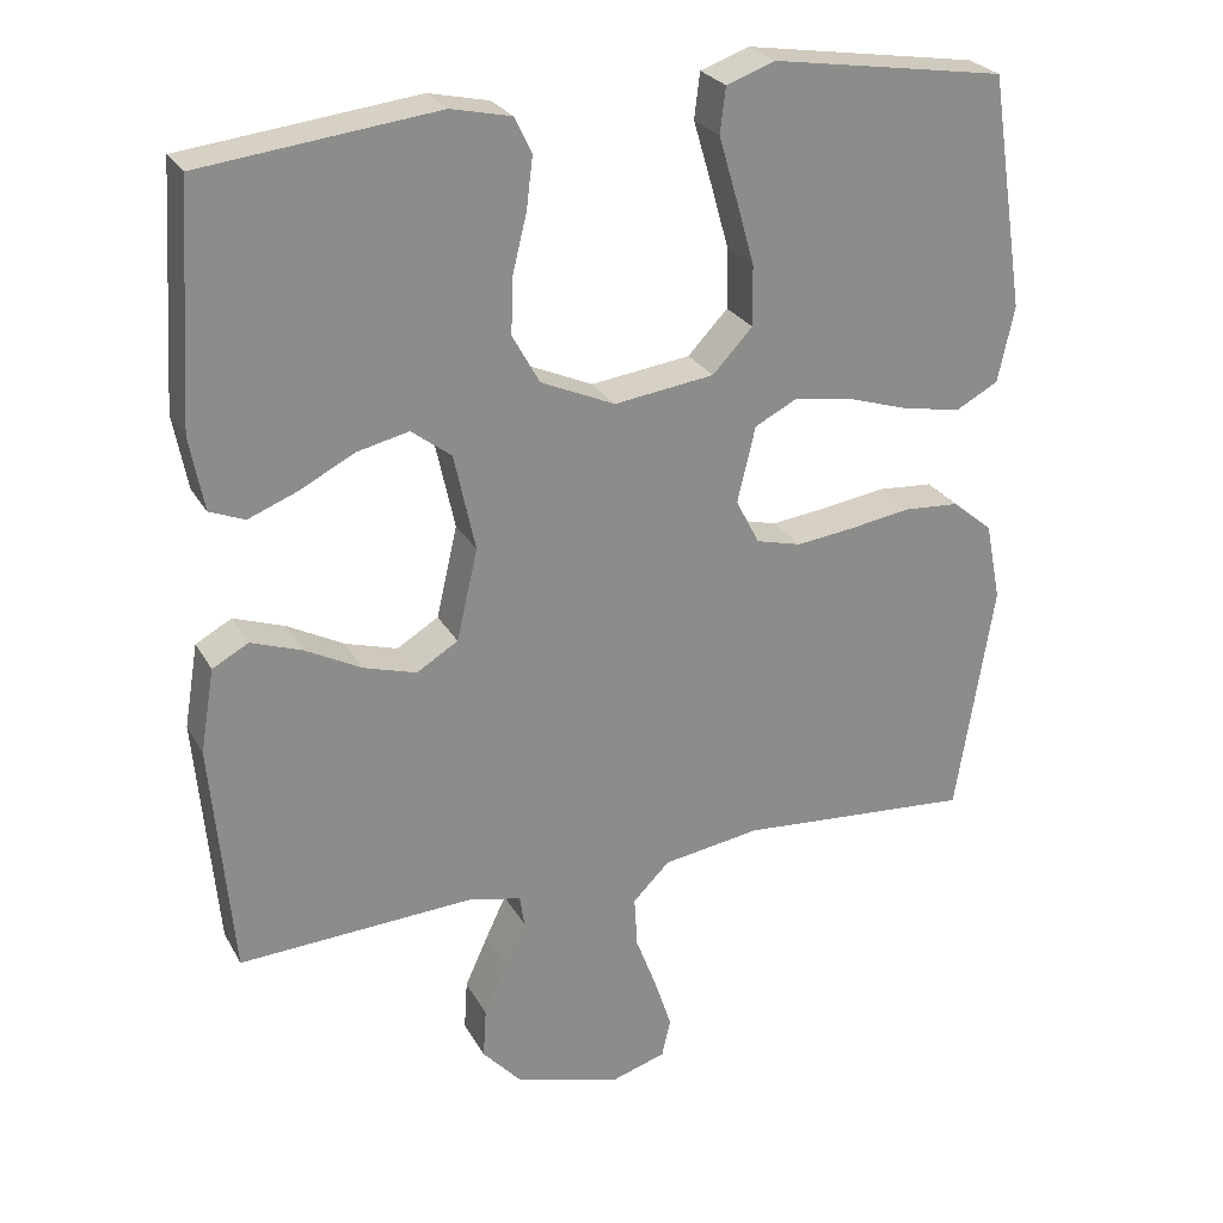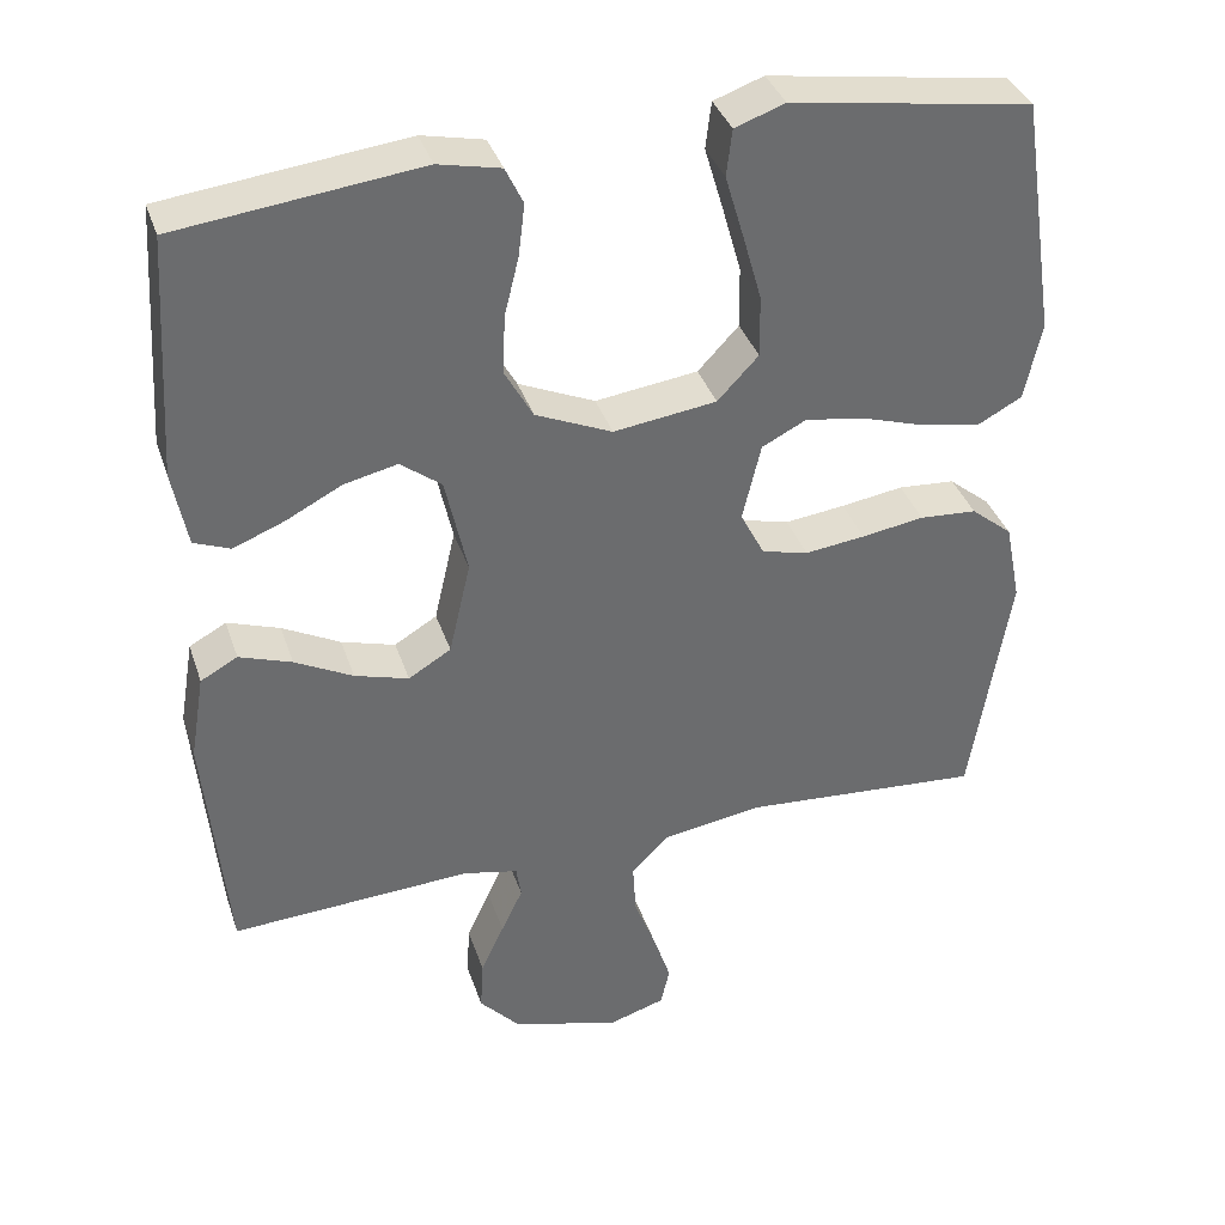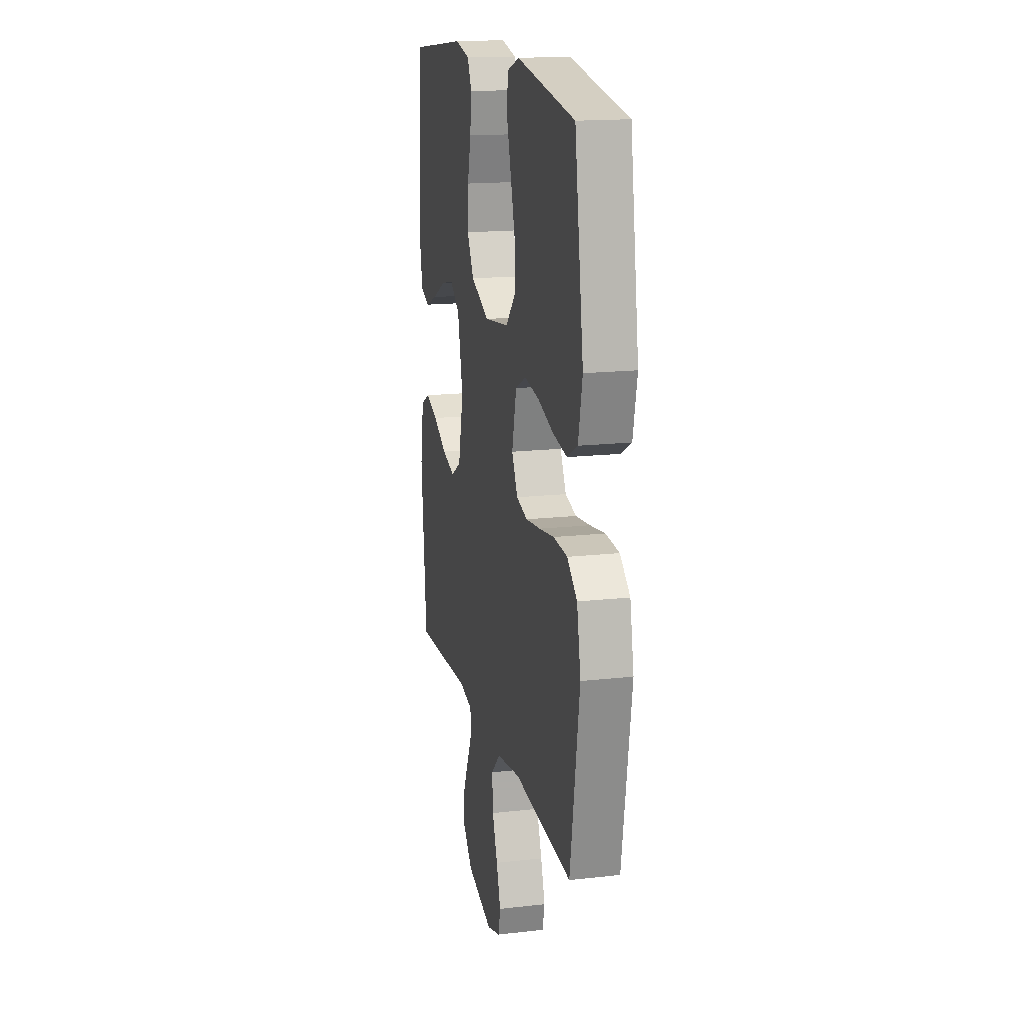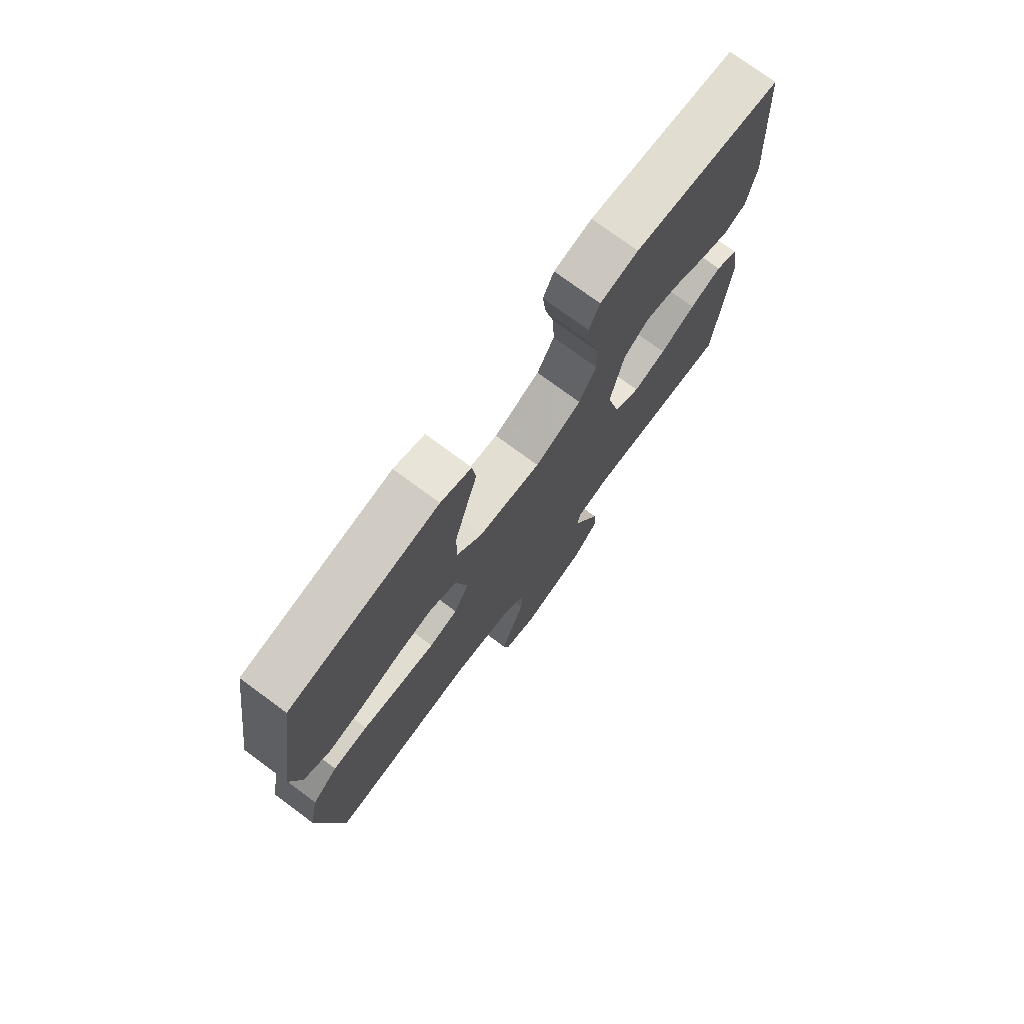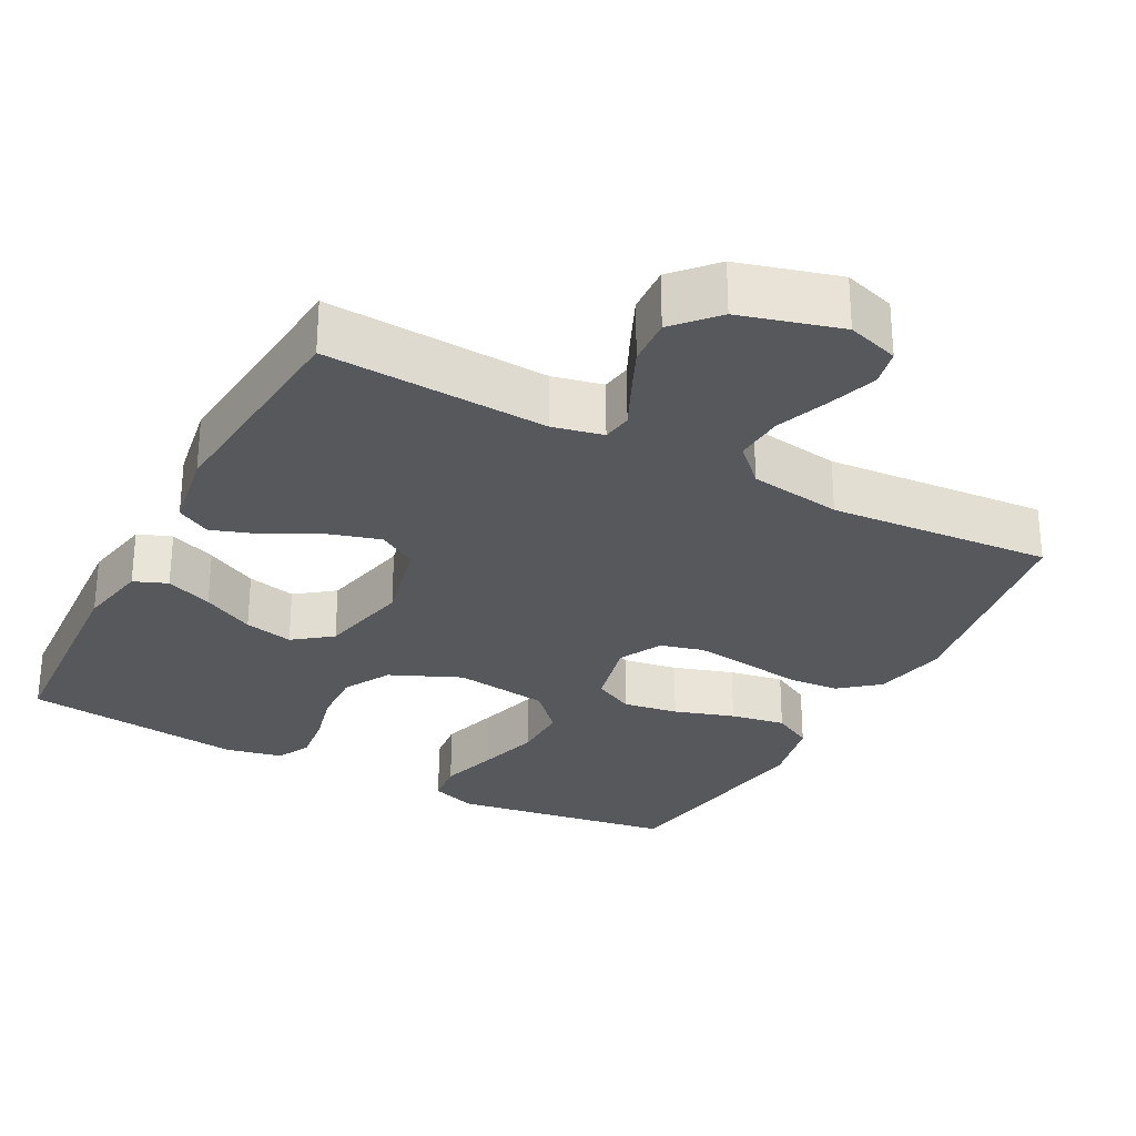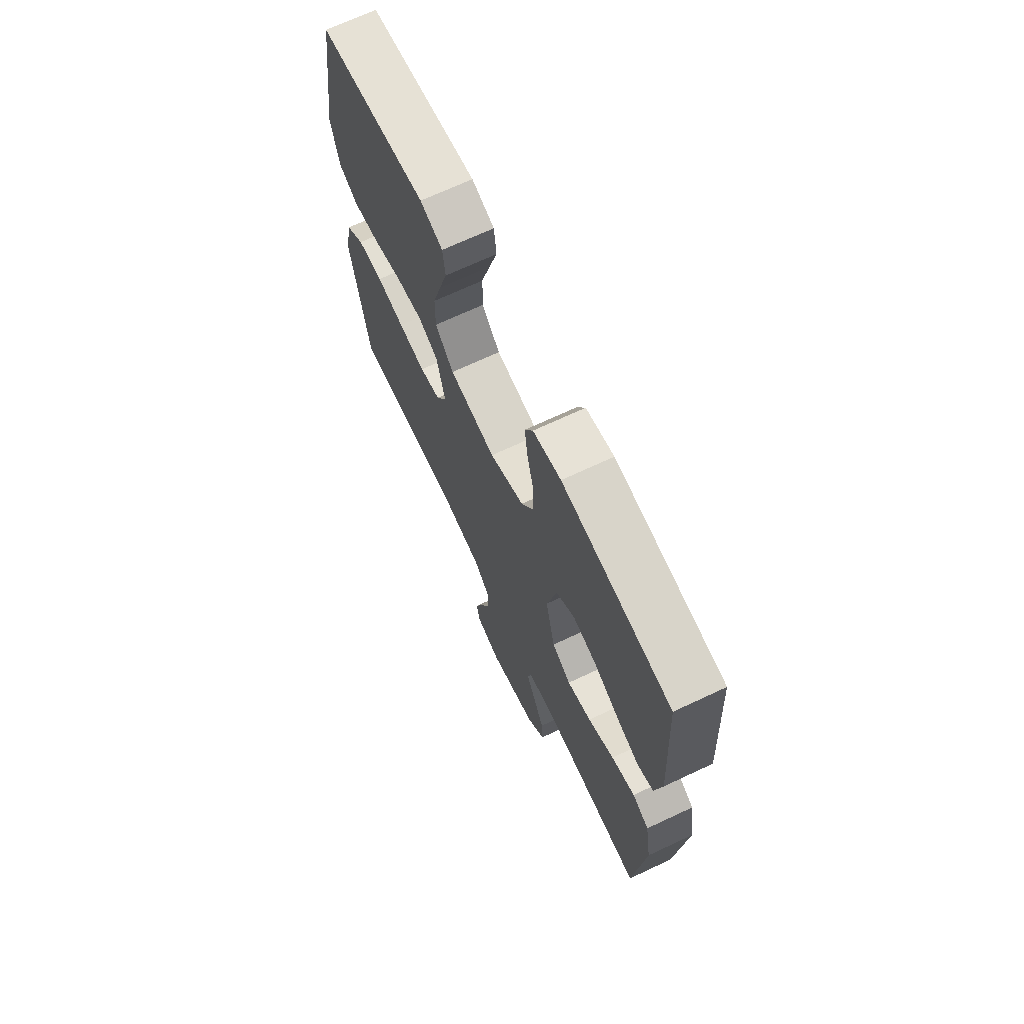
<metadata>
{"format":"obj","ext":"obj","renderer":"f3d","projection":"perspective","resolution":1024,"background":"white","views":[{"elev":26.1,"azim":156.6,"up":"+Z"},{"elev":37.0,"azim":162.4,"up":"+Z"},{"elev":16.7,"azim":-103.0,"up":"+Z"},{"elev":74.9,"azim":-53.5,"up":"+Z"},{"elev":-28.7,"azim":152.0,"up":"+Y"},{"elev":69.9,"azim":64.9,"up":"+Z"}]}
</metadata>
<code>
v -0.5 0.07 0.5
v -0.2 0.07 0.547
v -0.138 0.07 0.525
v -0.131 0.07 0.467
v -0.154 0.07 0.389
v -0.178 0.07 0.304
v -0.179 0.07 0.227
v -0.128 0.07 0.173
v 0 0.07 0.156
v 0.095 0.07 0.198
v 0.13 0.07 0.261
v 0.127 0.07 0.334
v 0.109 0.07 0.407
v 0.101 0.07 0.472
v 0.123 0.07 0.518
v 0.2 0.07 0.535
v 0.5 0.07 0.5
v 0.519 0.07 0.2
v 0.501 0.07 0.105
v 0.456 0.07 0.087
v 0.393 0.07 0.112
v 0.323 0.07 0.148
v 0.257 0.07 0.163
v 0.206 0.07 0.124
v 0.179 0.07 0
v 0.206 0.07 -0.117
v 0.259 0.07 -0.149
v 0.326 0.07 -0.129
v 0.398 0.07 -0.091
v 0.463 0.07 -0.068
v 0.509 0.07 -0.093
v 0.527 0.07 -0.2
v 0.5 0.07 -0.5
v 0.2 0.07 -0.484
v 0.132 0.07 -0.499
v 0.126 0.07 -0.539
v 0.153 0.07 -0.596
v 0.182 0.07 -0.66
v 0.186 0.07 -0.724
v 0.135 0.07 -0.78
v 0 0.07 -0.818
v -0.07 0.07 -0.796
v -0.081 0.07 -0.747
v -0.059 0.07 -0.68
v -0.032 0.07 -0.609
v -0.028 0.07 -0.543
v -0.075 0.07 -0.496
v -0.2 0.07 -0.477
v -0.5 0.07 -0.5
v -0.548 0.07 -0.2
v -0.528 0.07 -0.1
v -0.476 0.07 -0.057
v -0.405 0.07 -0.052
v -0.327 0.07 -0.064
v -0.252 0.07 -0.073
v -0.194 0.07 -0.058
v -0.164 0.07 0
v -0.187 0.07 0.097
v -0.242 0.07 0.125
v -0.316 0.07 0.113
v -0.397 0.07 0.087
v -0.471 0.07 0.074
v -0.525 0.07 0.103
v -0.546 0.07 0.2
v -0.5 0 0.5
v -0.2 0 0.547
v -0.138 0 0.525
v -0.131 0 0.467
v -0.154 0 0.389
v -0.178 0 0.304
v -0.179 0 0.227
v -0.128 0 0.173
v 0 0 0.156
v 0.095 0 0.198
v 0.13 0 0.261
v 0.127 0 0.334
v 0.109 0 0.407
v 0.101 0 0.472
v 0.123 0 0.518
v 0.2 0 0.535
v 0.5 0 0.5
v 0.519 0 0.2
v 0.501 0 0.105
v 0.456 0 0.087
v 0.393 0 0.112
v 0.323 0 0.148
v 0.257 0 0.163
v 0.206 0 0.124
v 0.179 0 0
v 0.206 0 -0.117
v 0.259 0 -0.149
v 0.326 0 -0.129
v 0.398 0 -0.091
v 0.463 0 -0.068
v 0.509 0 -0.093
v 0.527 0 -0.2
v 0.5 0 -0.5
v 0.2 0 -0.484
v 0.132 0 -0.499
v 0.126 0 -0.539
v 0.153 0 -0.596
v 0.182 0 -0.66
v 0.186 0 -0.724
v 0.135 0 -0.78
v 0 0 -0.818
v -0.07 0 -0.796
v -0.081 0 -0.747
v -0.059 0 -0.68
v -0.032 0 -0.609
v -0.028 0 -0.543
v -0.075 0 -0.496
v -0.2 0 -0.477
v -0.5 0 -0.5
v -0.548 0 -0.2
v -0.528 0 -0.1
v -0.476 0 -0.057
v -0.405 0 -0.052
v -0.327 0 -0.064
v -0.252 0 -0.073
v -0.194 0 -0.058
v -0.164 0 0
v -0.187 0 0.097
v -0.242 0 0.125
v -0.316 0 0.113
v -0.397 0 0.087
v -0.471 0 0.074
v -0.525 0 0.103
v -0.546 0 0.2
f 3 4 5
f 2 3 5
f 1 2 5
f 64 1 5
f 63 64 5
f 62 63 5
f 61 62 5
f 60 61 5
f 59 60 5 6
f 58 59 6 7
f 57 58 7 8
f 52 53 54
f 51 52 54
f 50 51 54
f 49 50 54
f 48 49 54
f 47 48 54 55
f 46 47 55 56
f 43 44 45
f 42 43 45
f 41 42 45
f 40 41 45
f 39 40 45
f 38 39 45
f 37 38 45
f 36 37 45
f 35 36 45 46
f 32 33 34
f 31 32 34
f 30 31 34
f 29 30 34
f 28 29 34
f 27 28 34 35
f 46 56 57
f 35 46 57
f 27 35 57
f 26 27 57
f 20 21 22
f 19 20 22
f 18 19 22
f 17 18 22
f 16 17 22
f 15 16 22
f 14 15 22
f 13 14 22
f 12 13 22
f 11 12 22 23
f 10 11 23 24
f 57 8 9
f 26 57 9
f 25 26 9
f 9 10 24 25
f 69 68 67
f 69 67 66
f 69 66 65
f 69 65 128
f 69 128 127
f 69 127 126
f 69 126 125
f 69 125 124
f 70 69 124 123
f 71 70 123 122
f 72 71 122 121
f 118 117 116
f 118 116 115
f 118 115 114
f 118 114 113
f 118 113 112
f 119 118 112 111
f 120 119 111 110
f 109 108 107
f 109 107 106
f 109 106 105
f 109 105 104
f 109 104 103
f 109 103 102
f 109 102 101
f 109 101 100
f 110 109 100 99
f 98 97 96
f 98 96 95
f 98 95 94
f 98 94 93
f 98 93 92
f 99 98 92 91
f 121 120 110
f 121 110 99
f 121 99 91
f 121 91 90
f 86 85 84
f 86 84 83
f 86 83 82
f 86 82 81
f 86 81 80
f 86 80 79
f 86 79 78
f 86 78 77
f 86 77 76
f 87 86 76 75
f 88 87 75 74
f 73 72 121
f 73 121 90
f 73 90 89
f 89 88 74 73
f 1 65 66 2
f 2 66 67 3
f 3 67 68 4
f 4 68 69 5
f 5 69 70 6
f 6 70 71 7
f 7 71 72 8
f 8 72 73 9
f 9 73 74 10
f 10 74 75 11
f 11 75 76 12
f 12 76 77 13
f 13 77 78 14
f 14 78 79 15
f 15 79 80 16
f 16 80 81 17
f 17 81 82 18
f 18 82 83 19
f 19 83 84 20
f 20 84 85 21
f 21 85 86 22
f 22 86 87 23
f 23 87 88 24
f 24 88 89 25
f 25 89 90 26
f 26 90 91 27
f 27 91 92 28
f 28 92 93 29
f 29 93 94 30
f 30 94 95 31
f 31 95 96 32
f 32 96 97 33
f 33 97 98 34
f 34 98 99 35
f 35 99 100 36
f 36 100 101 37
f 37 101 102 38
f 38 102 103 39
f 39 103 104 40
f 40 104 105 41
f 41 105 106 42
f 42 106 107 43
f 43 107 108 44
f 44 108 109 45
f 45 109 110 46
f 46 110 111 47
f 47 111 112 48
f 48 112 113 49
f 49 113 114 50
f 50 114 115 51
f 51 115 116 52
f 52 116 117 53
f 53 117 118 54
f 54 118 119 55
f 55 119 120 56
f 56 120 121 57
f 57 121 122 58
f 58 122 123 59
f 59 123 124 60
f 60 124 125 61
f 61 125 126 62
f 62 126 127 63
f 63 127 128 64
f 64 128 65 1

</code>
